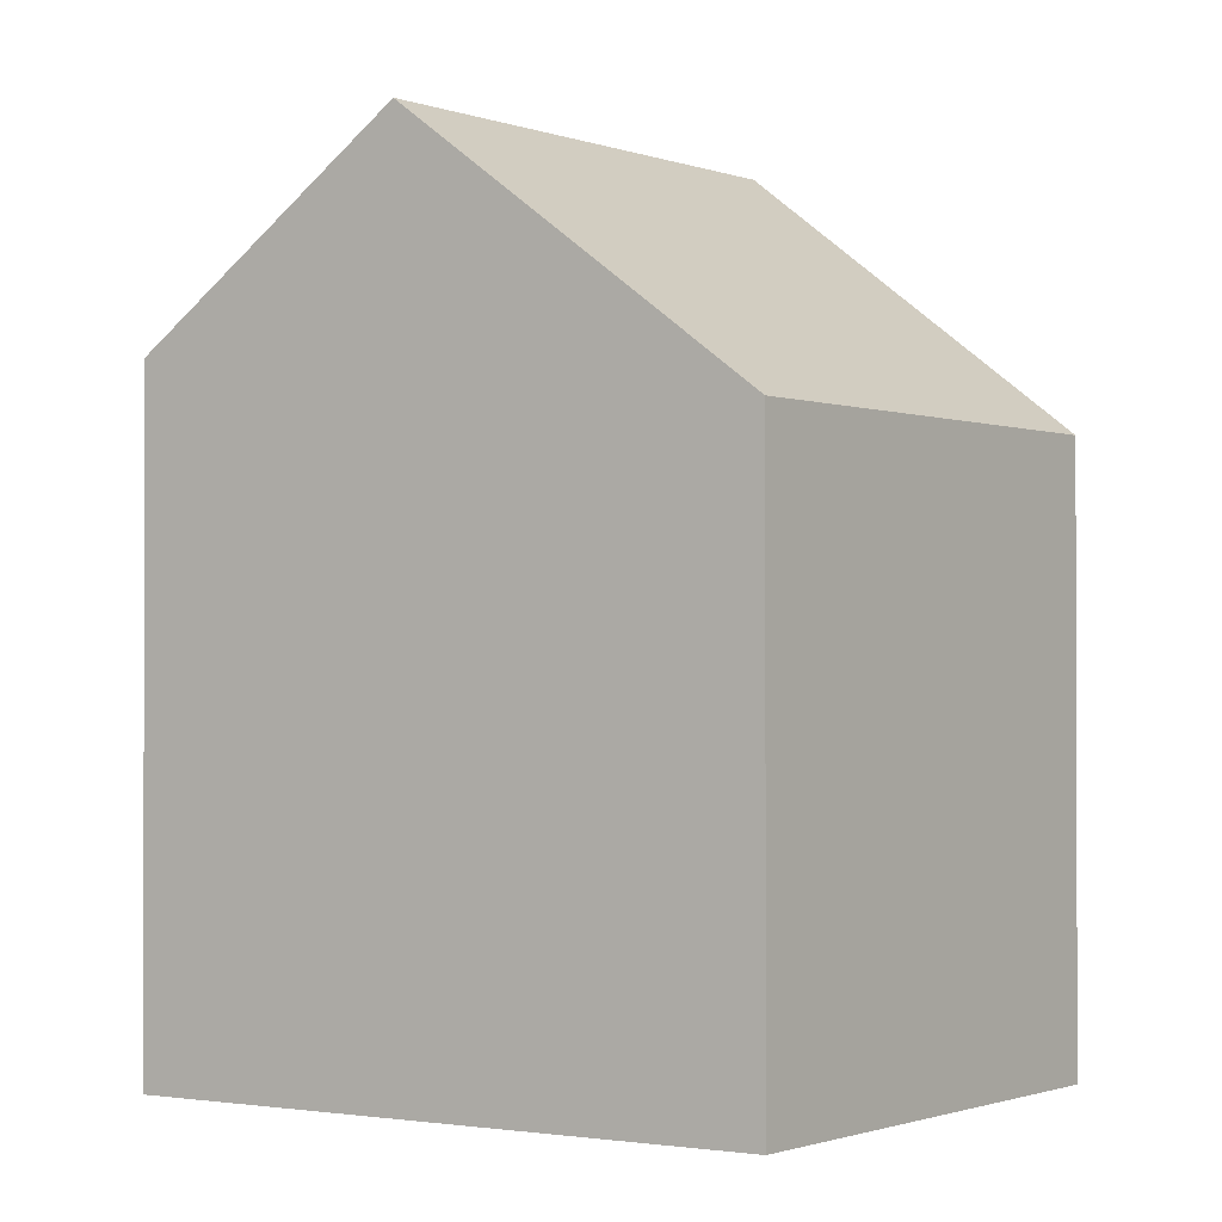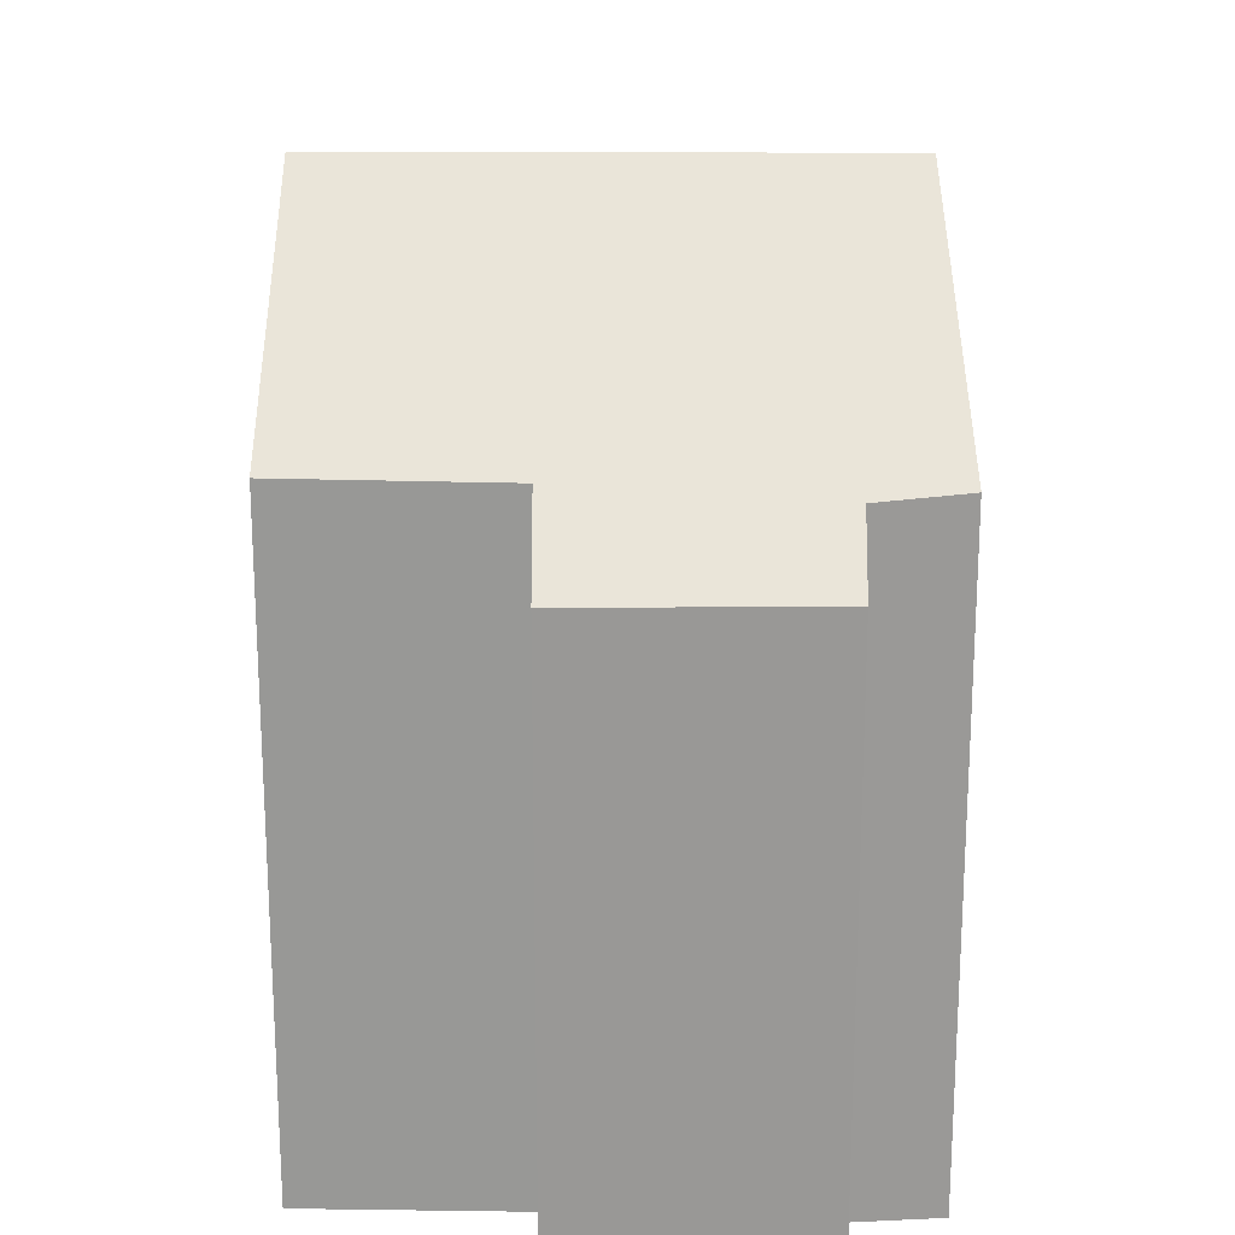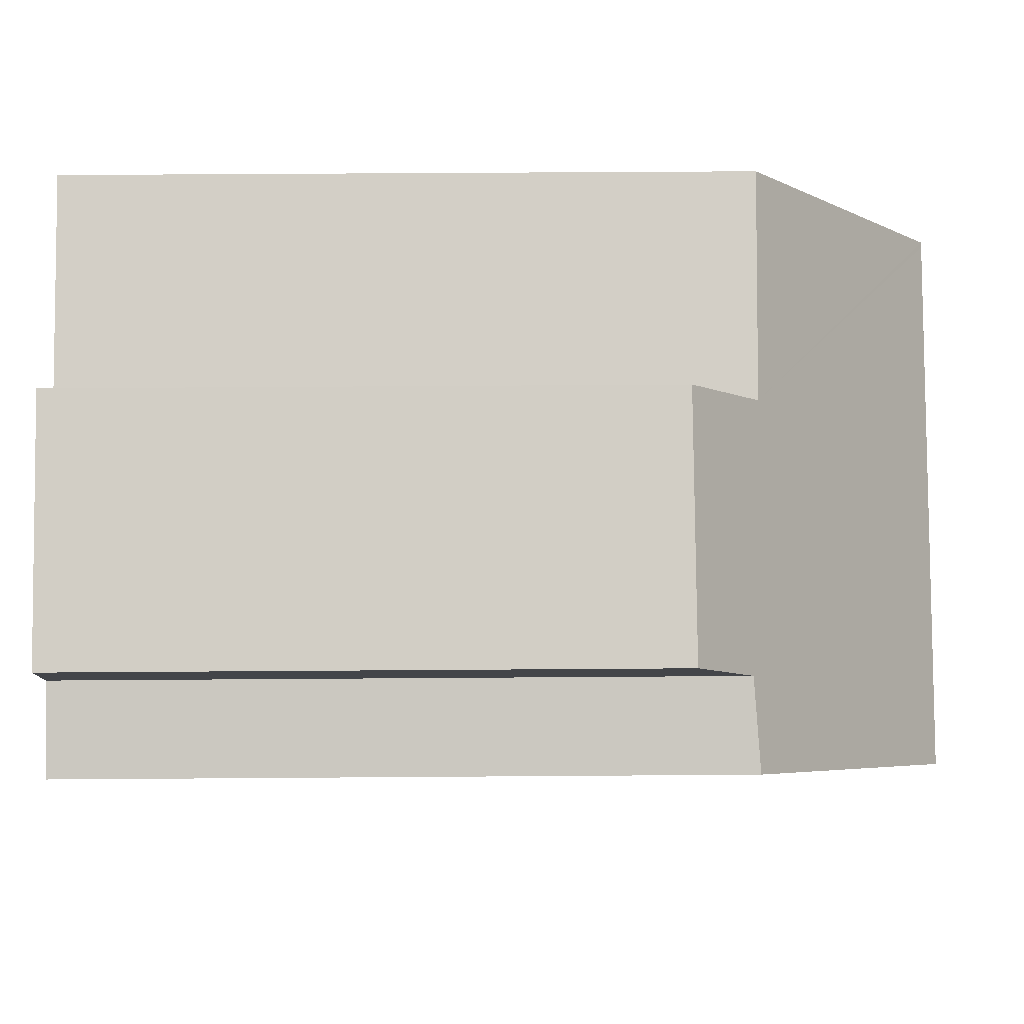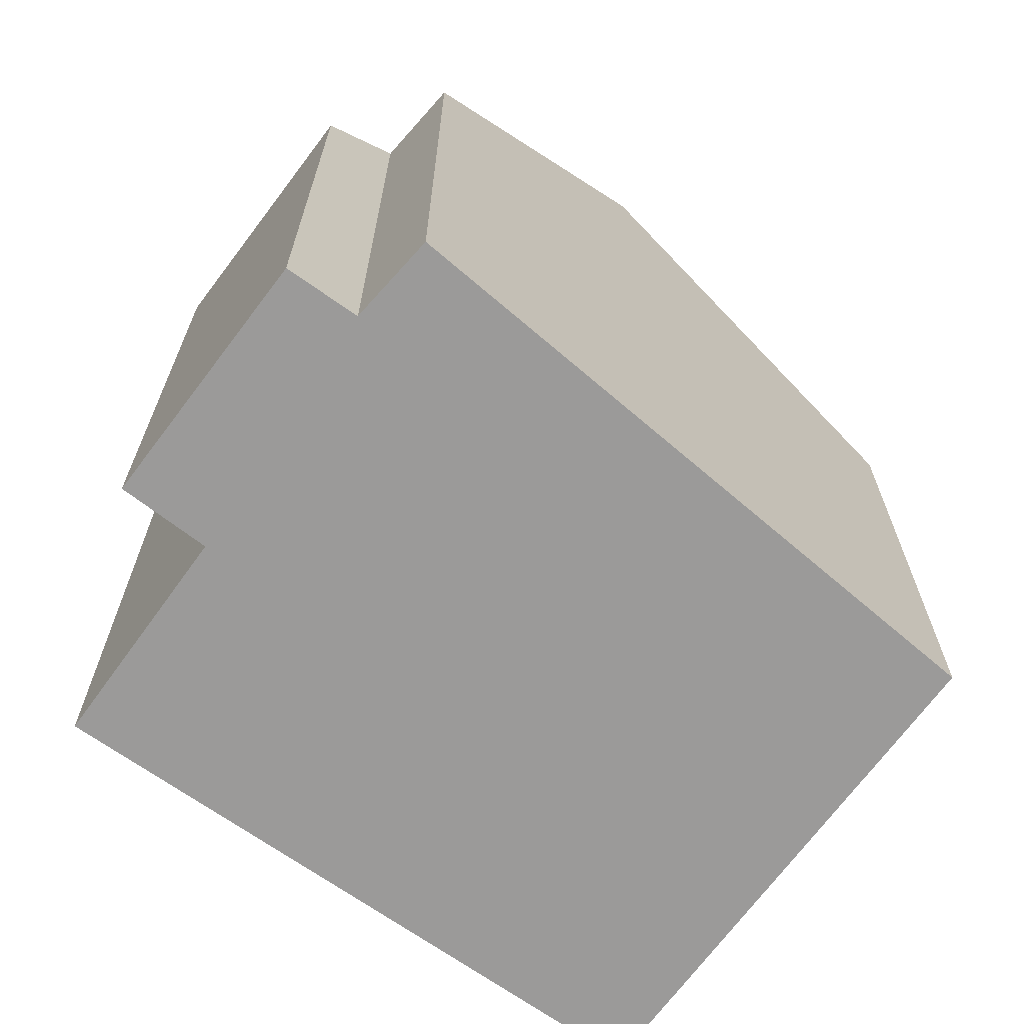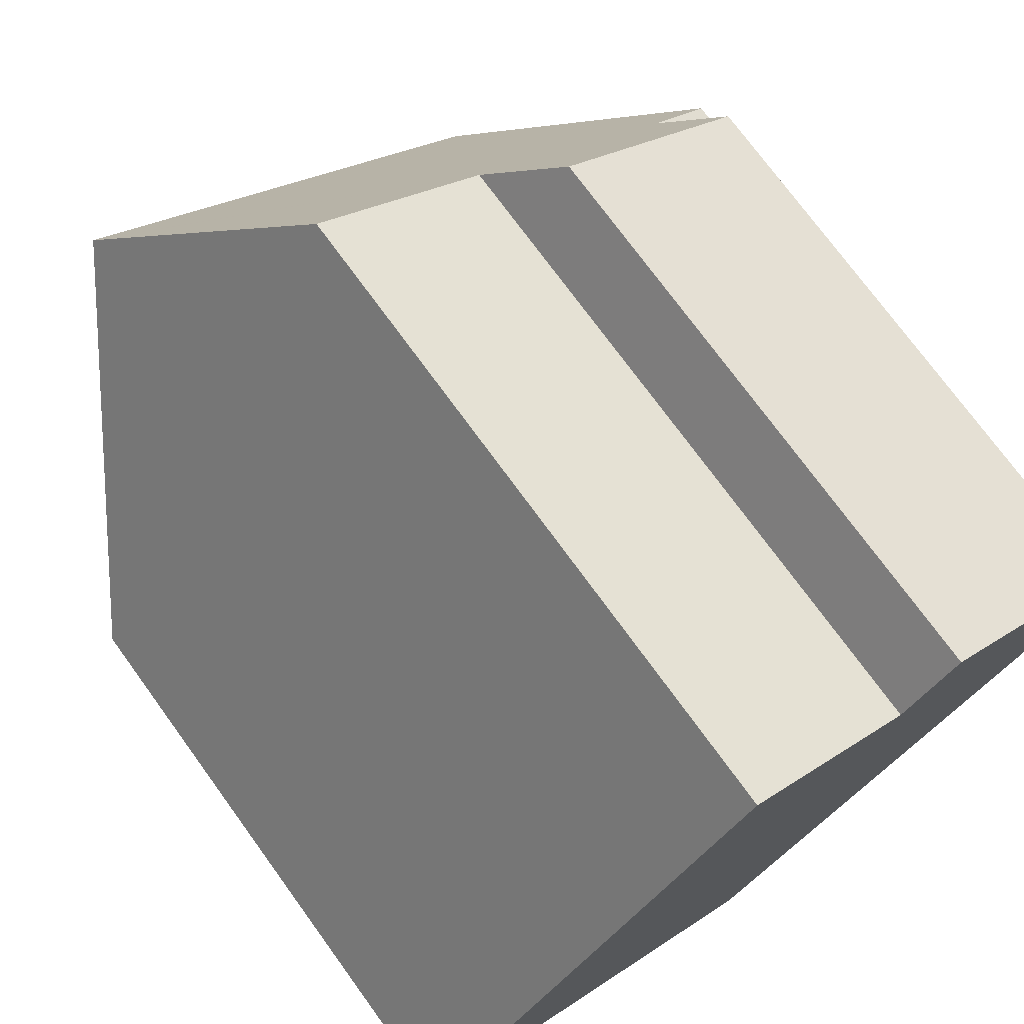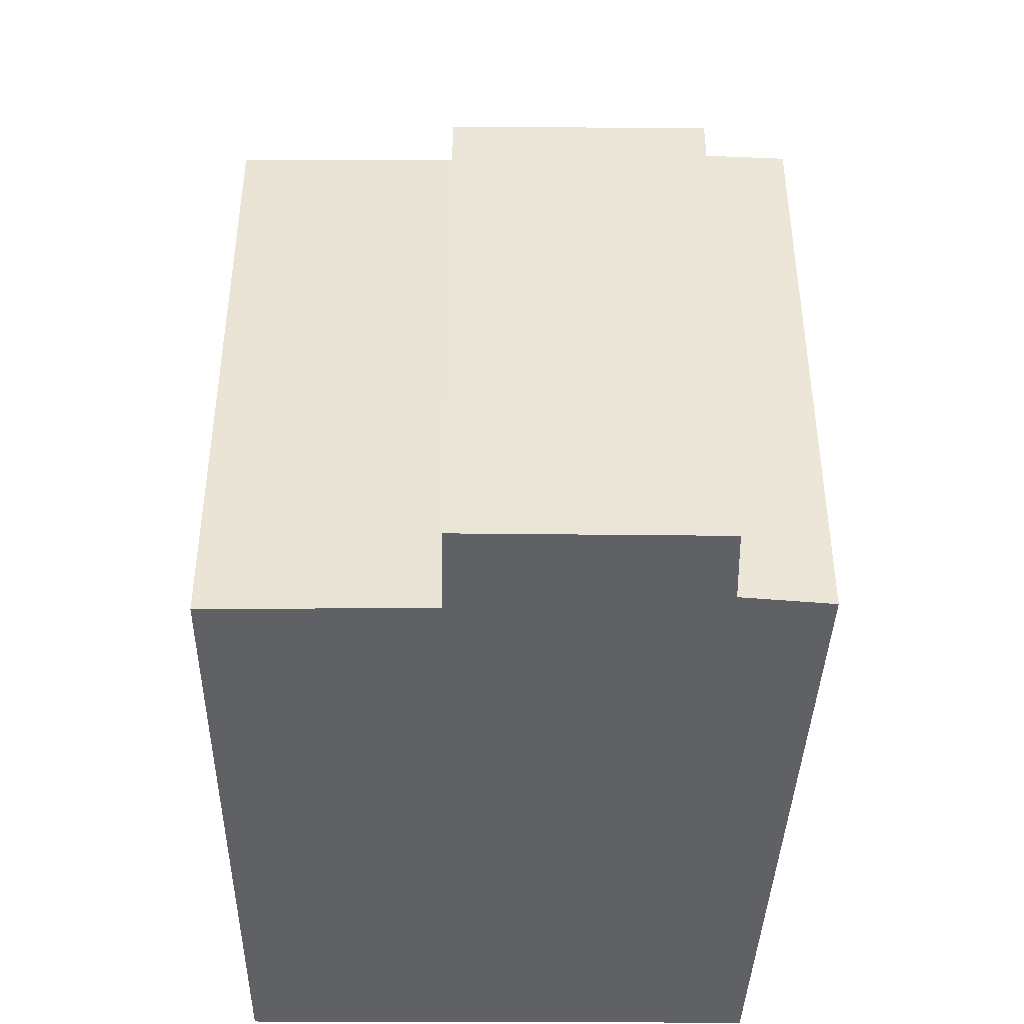
<metadata>
{"format":"obj","ext":"obj","renderer":"f3d","projection":"perspective","resolution":1024,"background":"white","views":[{"elev":-1.1,"azim":163.2,"up":"+Y"},{"elev":21.4,"azim":37.1,"up":"+Y"},{"elev":45.7,"azim":89.5,"up":"+Z"},{"elev":-69.5,"azim":90.0,"up":"+Y"},{"elev":74.0,"azim":-36.0,"up":"+Z"},{"elev":-45.9,"azim":36.3,"up":"+Y"}]}
</metadata>
<code>
v  10.31 7.642 3.886
v  6.951 8.508 4.935
v  7.671 7.623 5.874
v  4.93 8.535 6.387
v  2.669 11.1 3.802
v  4.634 8.539 6.6
v  2.721 11.1 3.763
v  8.306 11.1 -0.376
v  9.748 8.37 3.092
v  10.62 8.451 2.313
v  0 7.622 4.667e-16
v  5.273 7.622 -3.908
v  2.248 10.55 3.201
v  4.634 -4.041e-16 6.6
v  6.951 -3.022e-16 4.935
v  4.93 -3.911e-16 6.387
v  10.31 -2.379e-16 3.886
v  7.671 -3.597e-16 5.874
v  10.62 -1.416e-16 2.313
v  9.748 -1.893e-16 3.092
v  0 0 0
v  2.248 -1.96e-16 3.201
v  2.669 -2.328e-16 3.802
v  5.273 2.393e-16 -3.908
v  8.306 2.302e-17 -0.376
g defaultobject
f 1 2 3
f 4 5 6
f 5 4 2
f 5 2 7
f 7 2 8
f 8 2 9
f 9 2 1
f 8 9 10
f 11 8 12
f 8 11 13
f 8 13 7
f 7 13 5
f 14 4 6
f 4 14 2
f 2 14 15
f 15 14 16
f 3 17 1
f 17 3 18
f 9 19 10
f 19 9 20
f 15 3 2
f 3 15 18
f 13 6 5
f 6 13 11
f 6 11 21
f 6 21 14
f 14 21 22
f 14 22 23
f 1 20 9
f 20 1 17
f 10 12 8
f 12 10 19
f 12 19 24
f 24 19 25
f 24 11 12
f 11 24 21
f 18 20 17
f 20 25 19
f 25 20 18
f 25 18 15
f 25 15 16
f 25 16 24
f 24 16 14
f 24 14 23
f 24 23 22
f 24 22 21

</code>
